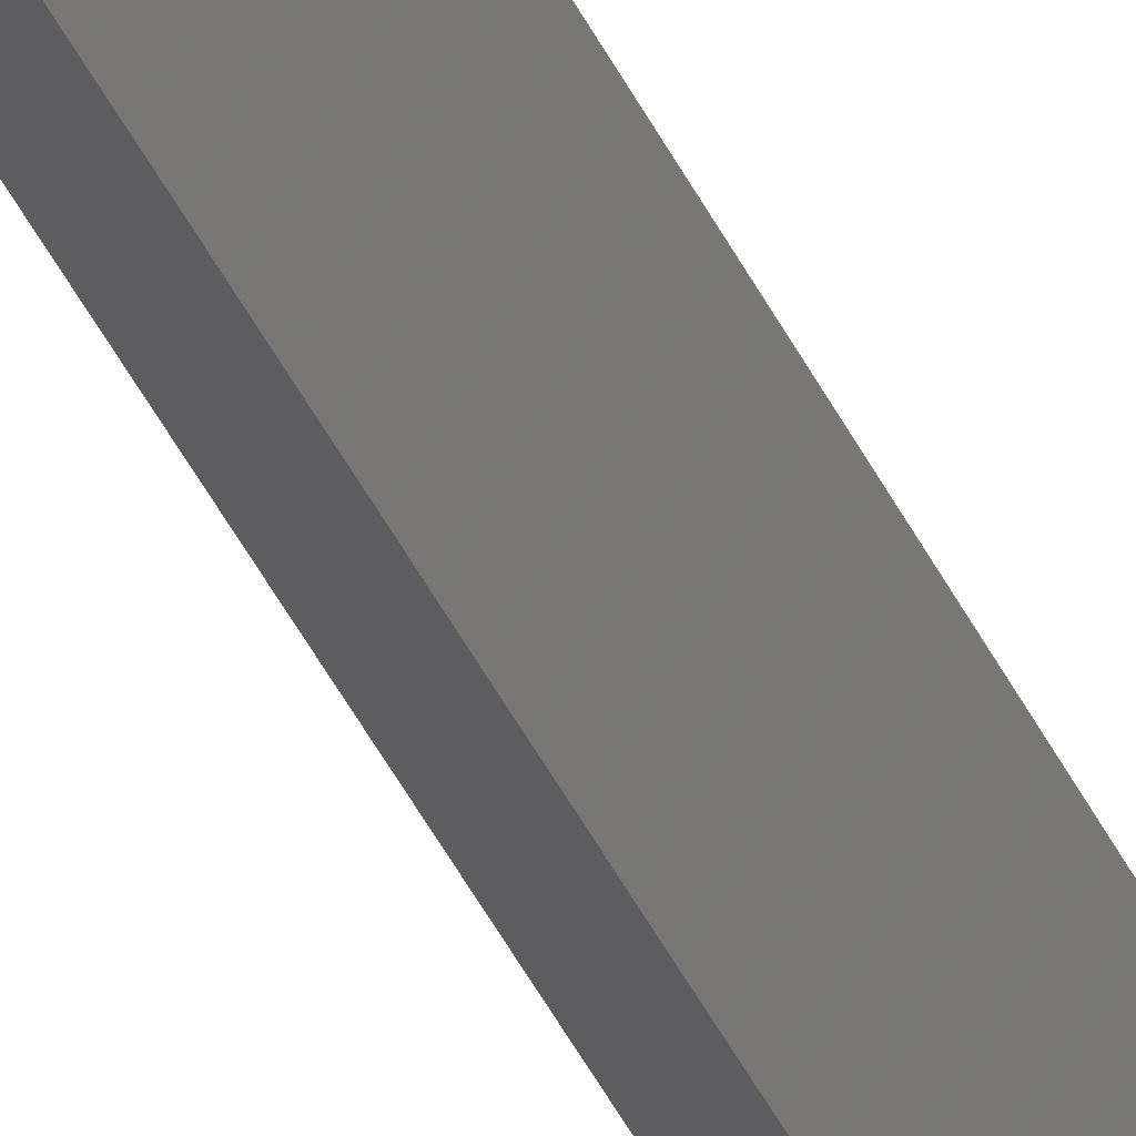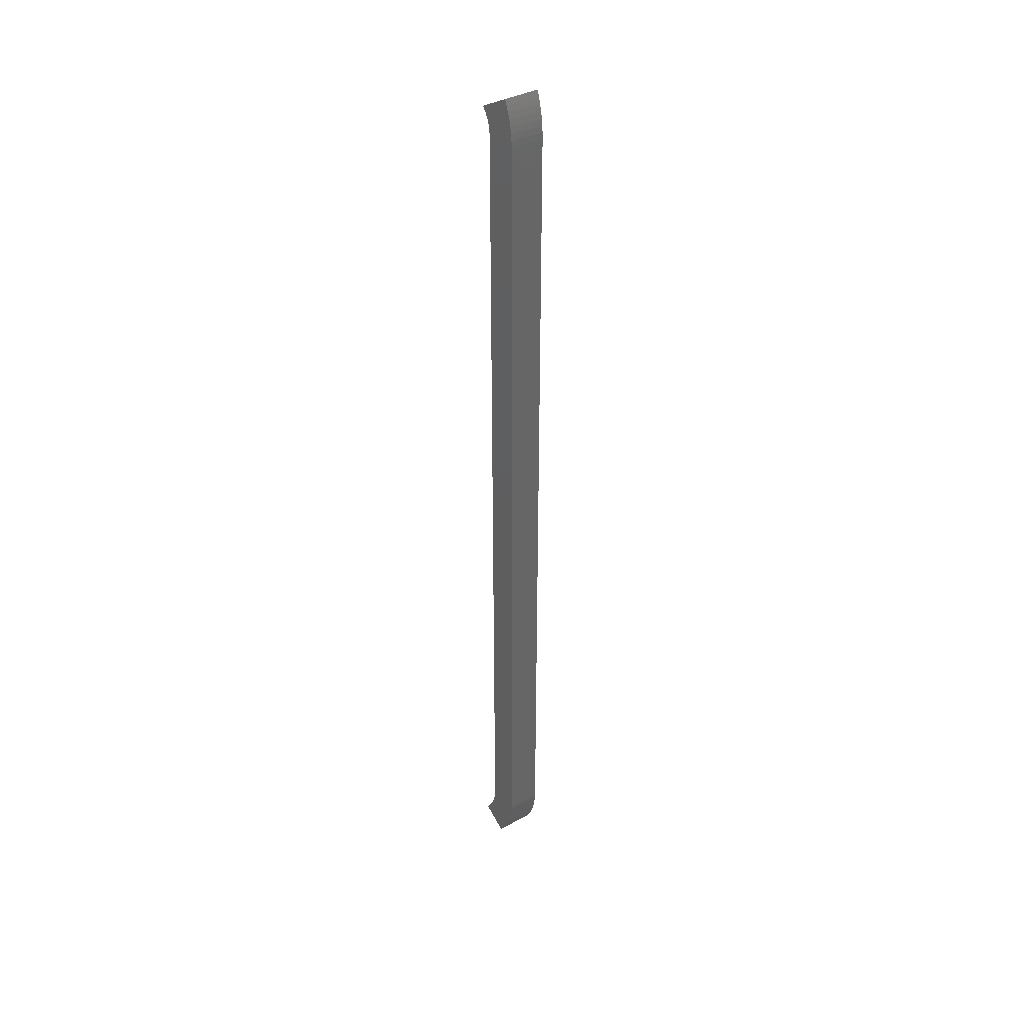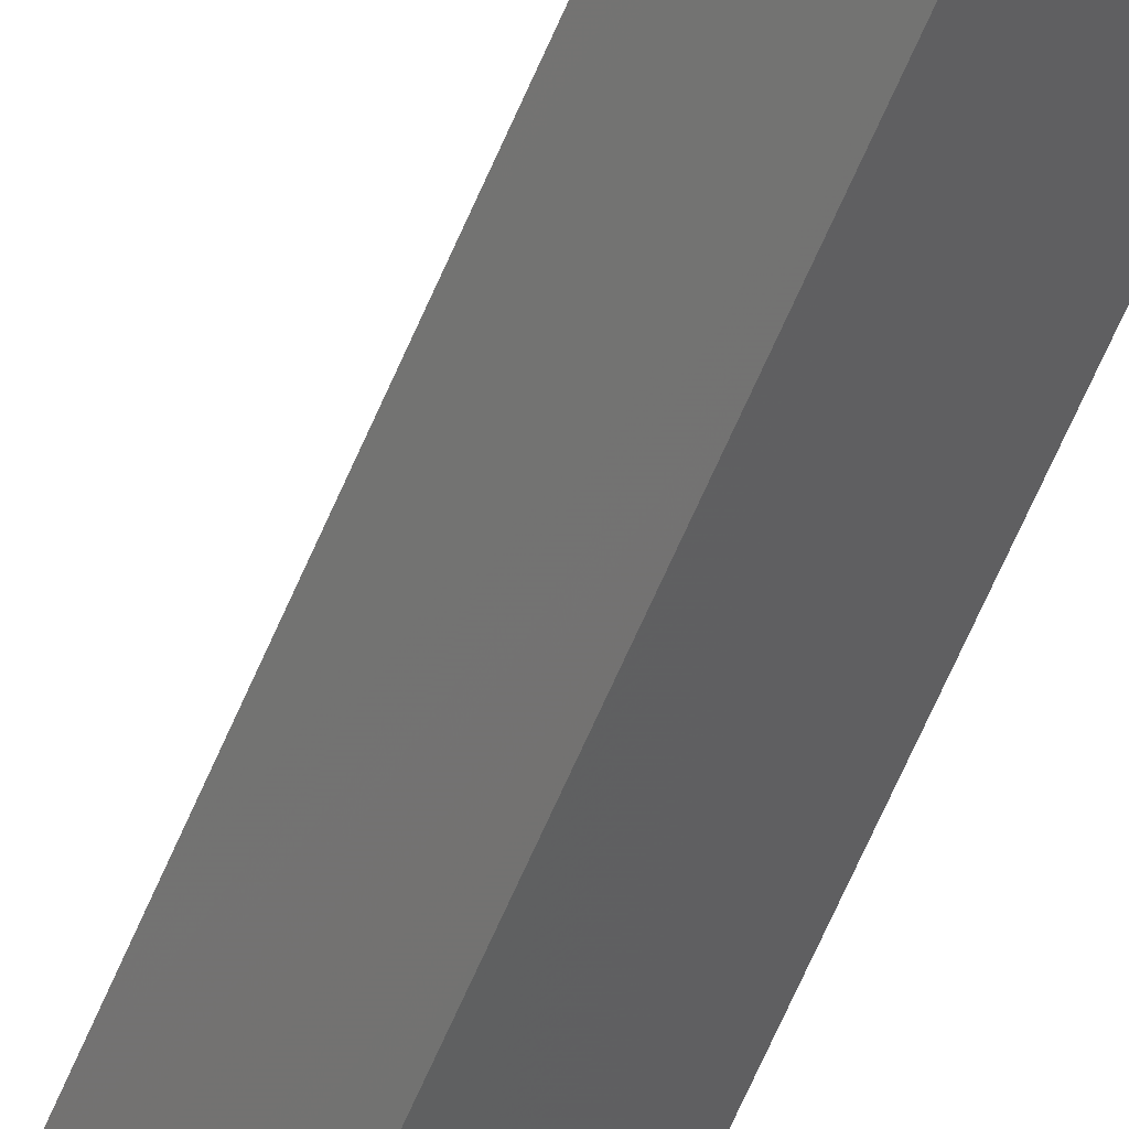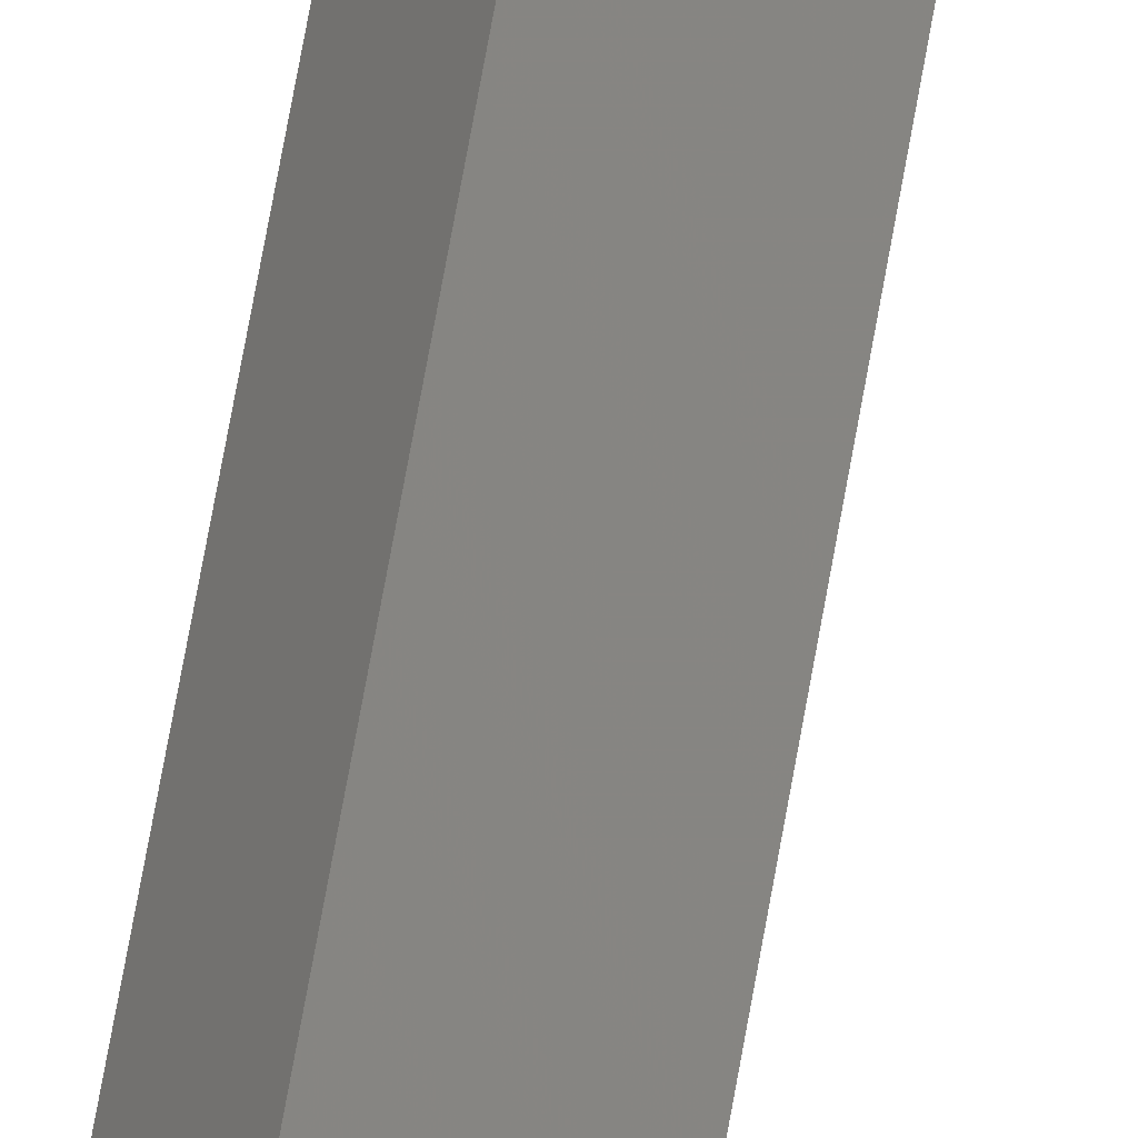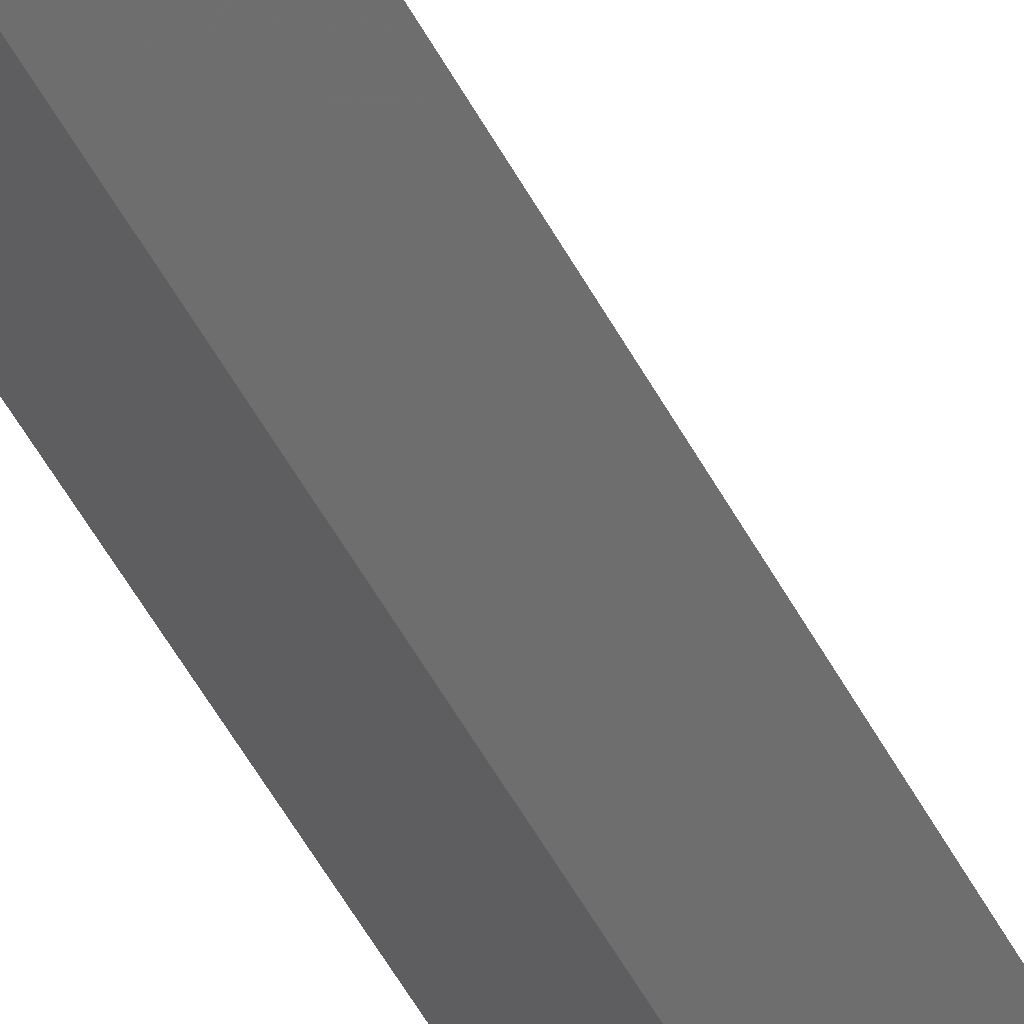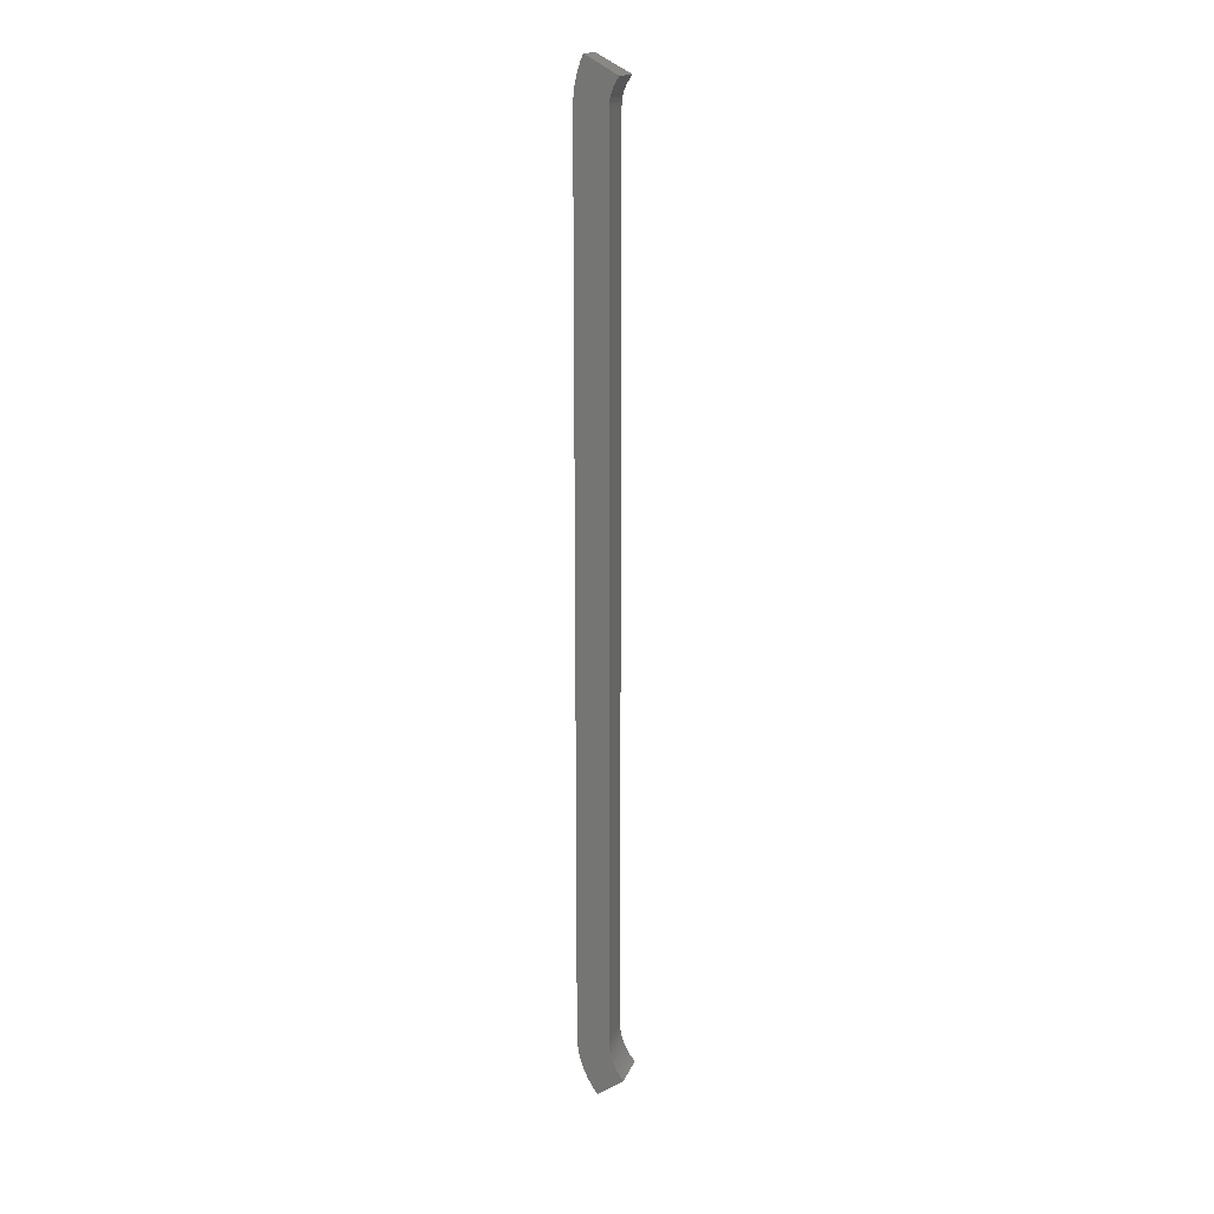
<metadata>
{"format":"stl","ext":"stl","renderer":"f3d","projection":"perspective","resolution":1024,"background":"white","views":[{"elev":-53.6,"azim":-152.3,"up":"+Y"},{"elev":37.8,"azim":-68.5,"up":"+Z"},{"elev":-56.5,"azim":158.5,"up":"+Y"},{"elev":69.7,"azim":10.0,"up":"+Y"},{"elev":-37.1,"azim":21.6,"up":"+Y"},{"elev":16.4,"azim":72.6,"up":"+Z"}]}
</metadata>
<code>
# stl→obj: 76 verts, 148 faces
v 127.4 219.9 945.9
v 126.8 218.8 951.8
v 141.7 244.6 957.2
v 126.4 218.1 957.7
v 142.2 245.5 952.4
v 126.2 217.8 962.3
v 141.4 244.1 962
v 126.2 217.7 966.9
v 141.3 243.9 966.9
v 126.2 217.7 1774
v 141.3 243.9 1774
v 126.3 217.9 1780
v 141.4 244.1 1778
v 126.6 218.4 1786
v 141.7 244.6 1781
v 127.1 219.3 1793
v 142.1 245.4 1785
v 142.8 246.6 1789
v 127.7 220.5 1799
v 128.6 222 1805
v 143.6 247.9 1792
v 136 234.7 910.7
v 134.8 232.6 914
v 147.1 254 931.5
v 129.5 223.6 1810
v 144.6 249.6 1795
v 130.6 225.3 1815
v 148.3 256 928.5
v 145.6 251.4 1798
v 133.1 229.7 918.9
v 146.1 252.2 934.5
v 131.7 227.3 923.6
v 130.4 225 928.9
v 144.8 250 938.7
v 129.2 223 934.4
v 143.8 248.2 943.2
v 128.2 221.2 940.1
v 142.9 246.7 947.7
v 152.9 199.9 966.9
v 152.9 199.9 1774
v 171.3 223.9 1774
v 153 200 1779
v 171.4 224 1778
v 171.8 224.5 1782
v 153.2 200.4 1785
v 164.8 215.4 910.7
v 179.8 235 928.5
v 178 232.6 932.4
v 163.4 213.5 914
v 153.8 201.1 1791
v 172.4 225.3 1785
v 176.5 230.7 936.1
v 161.9 211.6 917.5
v 173.2 226.4 1789
v 154.6 202.1 1798
v 155.6 203.5 1804
v 175.1 228.8 940.4
v 160.5 209.8 921.2
v 174.2 227.6 1792
v 175.3 229.1 1795
v 156.8 204.9 1809
v 176.6 230.8 1798
v 158.2 206.9 1815
v 158.7 207.5 926.4
v 173.9 227.2 944.9
v 157.2 205.5 931.9
v 172.9 226 949.5
v 155.9 203.8 937.5
v 172.1 225 954.2
v 154.8 202.4 943.2
v 171.6 224.3 959
v 153.9 201.3 949.1
v 153.3 200.5 955
v 171.4 224 963
v 153 200 960.9
v 171.3 223.9 966.9
f 1 2 3
f 2 4 3
f 5 1 3
f 4 6 7
f 3 4 7
f 6 8 9
f 7 6 9
f 8 10 11
f 9 8 11
f 10 12 13
f 11 10 13
f 12 14 15
f 13 12 15
f 14 16 17
f 15 14 17
f 17 16 18
f 16 19 18
f 19 20 21
f 22 23 24
f 20 25 21
f 18 19 21
f 21 25 26
f 25 27 26
f 28 22 24
f 26 27 29
f 23 30 31
f 30 32 31
f 24 23 31
f 32 33 34
f 31 32 34
f 33 35 36
f 34 33 36
f 35 37 38
f 36 35 38
f 37 1 5
f 38 37 5
f 8 39 40
f 10 8 40
f 40 41 42
f 43 44 45
f 46 47 48
f 42 43 45
f 46 48 49
f 45 44 50
f 44 51 50
f 48 52 53
f 49 48 53
f 51 54 55
f 50 51 55
f 55 54 56
f 52 57 58
f 54 59 56
f 53 52 58
f 59 60 61
f 56 59 61
f 60 62 63
f 61 60 63
f 58 57 64
f 57 65 66
f 64 57 66
f 65 67 68
f 66 65 68
f 67 69 70
f 68 67 70
f 69 71 72
f 70 69 72
f 72 71 73
f 71 74 75
f 73 71 75
f 74 76 39
f 75 74 39
f 39 76 41
f 39 41 40
f 41 43 42
f 23 49 53
f 30 53 58
f 30 23 53
f 32 58 64
f 32 30 58
f 33 64 66
f 33 32 64
f 35 66 68
f 35 33 66
f 37 68 70
f 37 35 68
f 1 70 72
f 1 37 70
f 2 72 73
f 2 1 72
f 4 73 75
f 4 2 73
f 6 75 39
f 6 4 75
f 8 6 39
f 23 22 46
f 23 46 49
f 22 28 46
f 28 47 46
f 47 28 24
f 48 47 24
f 52 48 31
f 48 24 31
f 57 52 34
f 52 31 34
f 65 57 36
f 57 34 36
f 67 65 38
f 65 36 38
f 69 67 5
f 67 38 5
f 71 69 3
f 69 5 3
f 74 71 7
f 71 3 7
f 76 74 9
f 74 7 9
f 9 11 76
f 11 41 76
f 41 11 13
f 43 41 13
f 44 43 15
f 43 13 15
f 51 44 17
f 44 15 17
f 54 51 18
f 51 17 18
f 59 54 21
f 54 18 21
f 60 59 26
f 59 21 26
f 26 29 60
f 29 62 60
f 29 27 62
f 27 63 62
f 10 40 42
f 12 42 45
f 12 10 42
f 14 45 50
f 14 12 45
f 16 50 55
f 16 14 50
f 19 55 56
f 19 16 55
f 20 56 61
f 20 19 56
f 25 61 63
f 25 20 61
f 27 25 63

</code>
